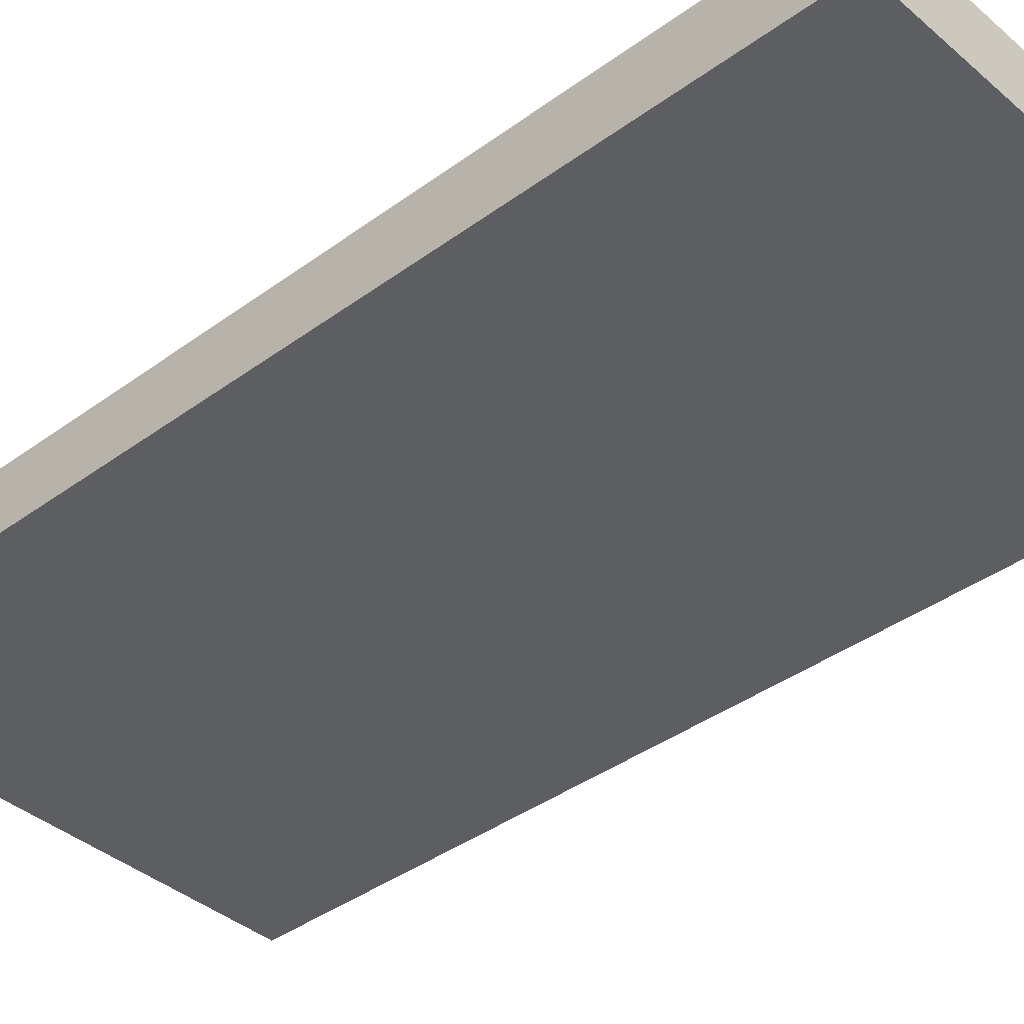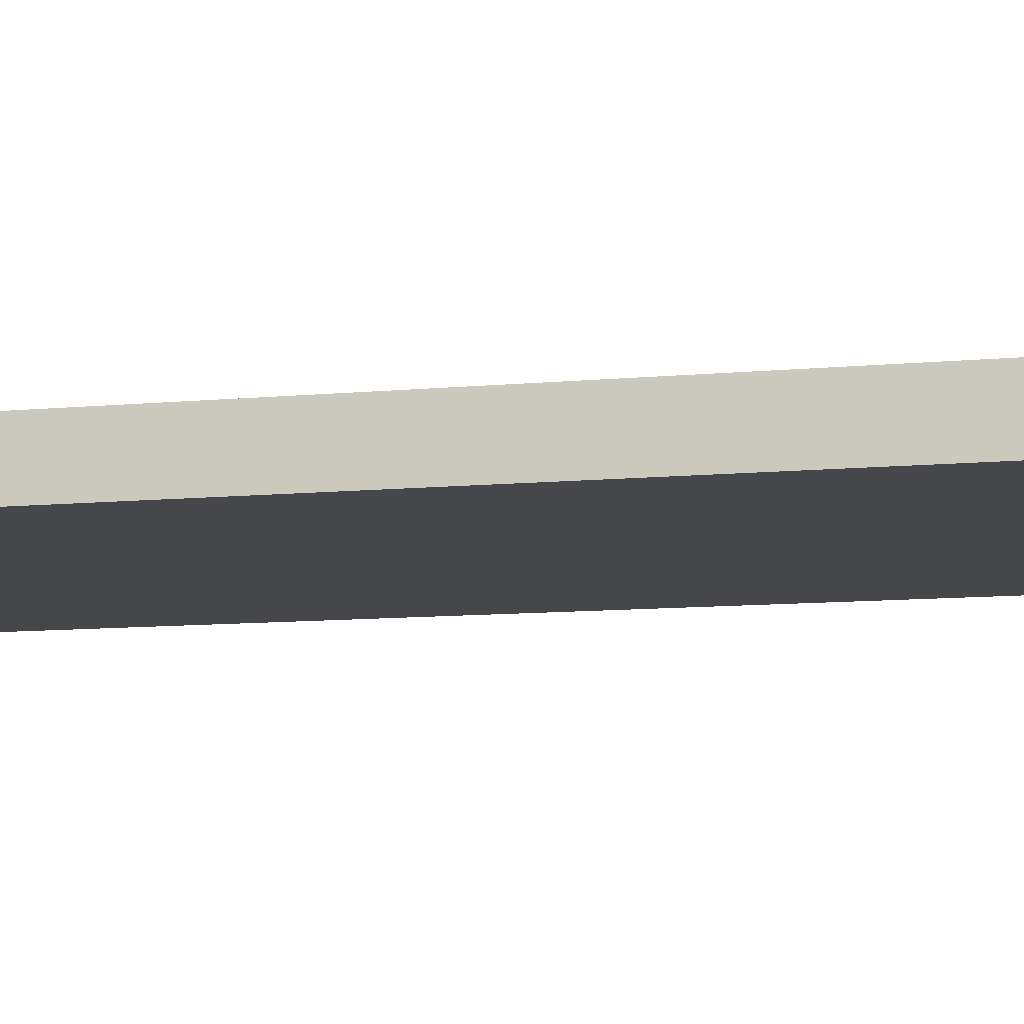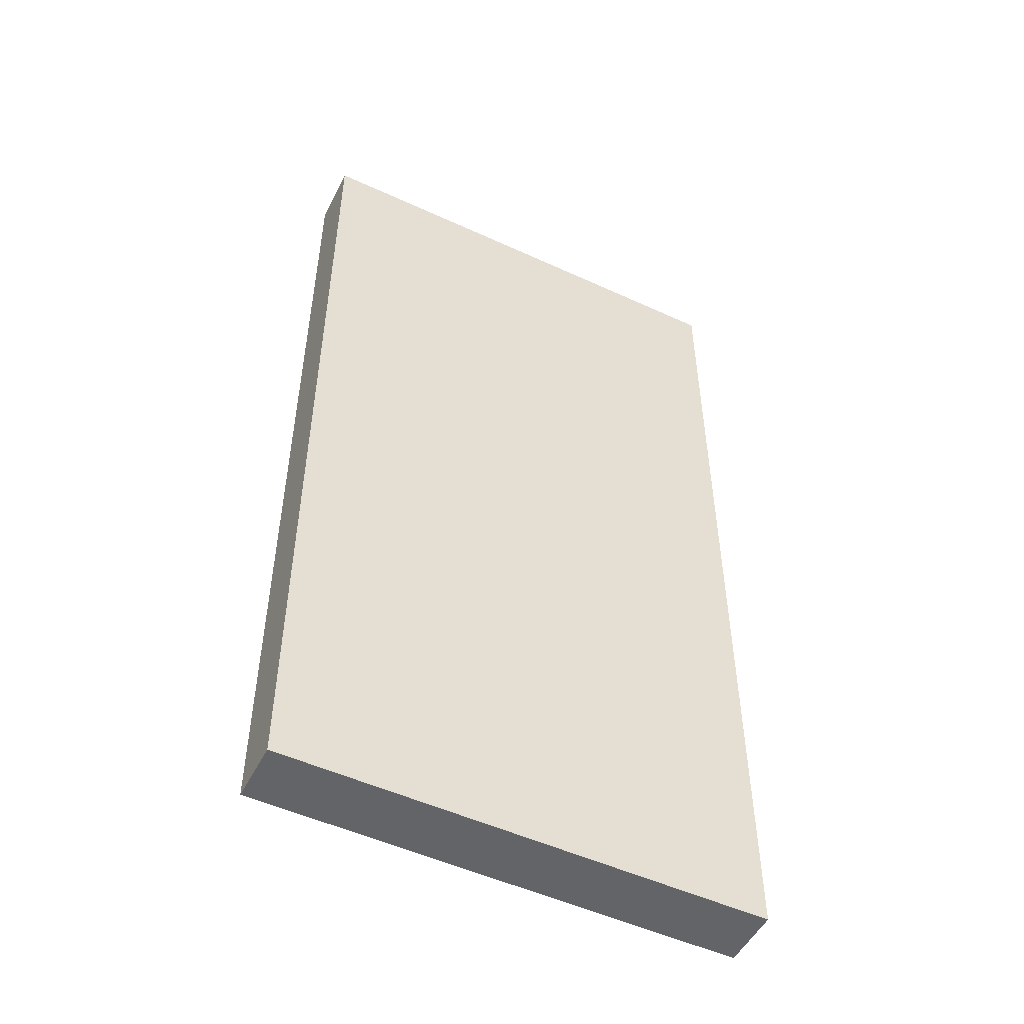
<metadata>
{"format":"obj","ext":"obj","renderer":"f3d","projection":"perspective","resolution":1024,"background":"white","views":[{"elev":-38.7,"azim":132.8,"up":"+Z"},{"elev":-10.8,"azim":-77.0,"up":"+Z"},{"elev":-51.3,"azim":153.4,"up":"+Y"}]}
</metadata>
<code>
g boardwall2
v -20 0 2.5
v -20 0 -2.5
v -20 80 2.5
v -20 80 -2.5
v 20 0 2.5
v 20 0 -2.5
v 20 80 2.5
v 20 80 -2.5
v -20 0 2.5
v -20 80 2.5
v -18 37 2.5
v -18 57 2.5
v -17 31 2.5
v -17 37 2.5
v -17 57 2.5
v -17 69 2.5
v -16 27 2.5
v -16 31 2.5
v -16 69 2.5
v -16 70 2.5
v -15 21 2.5
v -15 27 2.5
v -15 70 2.5
v -15 73 2.5
v -14 18 2.5
v -14 21 2.5
v -13 17 2.5
v -13 18 2.5
v -13 54 2.5
v -13 59 2.5
v -13 73 2.5
v -13 75 2.5
v -12 13 2.5
v -12 17 2.5
v -12 49 2.5
v -12 54 2.5
v -12 59 2.5
v -12 64 2.5
v -11 11 2.5
v -11 13 2.5
v -11 19 2.5
v -11 24 2.5
v -11 50 2.5
v -11 54 2.5
v -11 59 2.5
v -11 63 2.5
v -11 64 2.5
v -11 66 2.5
v -10 16 2.5
v -10 19 2.5
v -10 23 2.5
v -10 24 2.5
v -10 30 2.5
v -10 49 2.5
v -10 50 2.5
v -10 63 2.5
v -10 65 2.5
v -10 66 2.5
v -10 67 2.5
v -10 75 2.5
v -10 76 2.5
v -9 10 2.5
v -9 11 2.5
v -9 15 2.5
v -9 16 2.5
v -9 17 2.5
v -9 19 2.5
v -9 23 2.5
v -9 30 2.5
v -9 65 2.5
v -9 67 2.5
v -9 68 2.5
v -8 8 2.5
v -8 10 2.5
v -8 13 2.5
v -8 15 2.5
v -8 16 2.5
v -8 17 2.5
v -8 67 2.5
v -8 68 2.5
v -8 70 2.5
v -7 7 2.5
v -7 8 2.5
v -7 13 2.5
v -7 14 2.5
v -7 16 2.5
v -7 57 2.5
v -7 60 2.5
v -7 68 2.5
v -7 70 2.5
v -6 7 2.5
v -6 14 2.5
v -6 57 2.5
v -6 60 2.5
v -6 76 2.5
v -6 77 2.5
v -4 19 2.5
v -4 20 2.5
v -3 3 2.5
v -3 4 2.5
v -3 13 2.5
v -3 19 2.5
v -3 20 2.5
v -3 76 2.5
v -3 77 2.5
v -2 3 2.5
v -2 4 2.5
v -2 13 2.5
v -2 19 2.5
v 1 17 2.5
v 1 18 2.5
v 1 42 2.5
v 1 49 2.5
v 1 73 2.5
v 1 74 2.5
v 2 15 2.5
v 2 17 2.5
v 2 42 2.5
v 2 49 2.5
v 3 15 2.5
v 3 18 2.5
v 3 73 2.5
v 3 74 2.5
v 5 7 2.5
v 5 8 2.5
v 5 16 2.5
v 5 19 2.5
v 6 12 2.5
v 6 14 2.5
v 6 16 2.5
v 6 19 2.5
v 7 8 2.5
v 7 9 2.5
v 7 12 2.5
v 7 14 2.5
v 7 17 2.5
v 7 55 2.5
v 7 58 2.5
v 8 14 2.5
v 8 16 2.5
v 8 17 2.5
v 8 26 2.5
v 8 55 2.5
v 8 58 2.5
v 8 63 2.5
v 8 64 2.5
v 9 9 2.5
v 9 10 2.5
v 9 16 2.5
v 9 26 2.5
v 9 61 2.5
v 9 63 2.5
v 10 10 2.5
v 10 11 2.5
v 10 49 2.5
v 10 52 2.5
v 10 59 2.5
v 10 61 2.5
v 10 62 2.5
v 10 64 2.5
v 10 75 2.5
v 10 76 2.5
v 11 11 2.5
v 11 12 2.5
v 11 49 2.5
v 11 51 2.5
v 11 52 2.5
v 11 59 2.5
v 11 60 2.5
v 11 62 2.5
v 12 12 2.5
v 12 13 2.5
v 12 51 2.5
v 12 53 2.5
v 12 54 2.5
v 12 60 2.5
v 13 13 2.5
v 13 18 2.5
v 13 53 2.5
v 13 54 2.5
v 14 18 2.5
v 14 28 2.5
v 14 73 2.5
v 14 75 2.5
v 15 28 2.5
v 15 30 2.5
v 15 71 2.5
v 15 73 2.5
v 16 30 2.5
v 16 39 2.5
v 16 67 2.5
v 16 71 2.5
v 17 39 2.5
v 17 58 2.5
v 17 62 2.5
v 17 67 2.5
v 18 58 2.5
v 18 62 2.5
v 20 0 2.5
v 20 80 2.5
v -20 0 -2.5
v -20 80 -2.5
v -18 37 -2.5
v -18 57 -2.5
v -17 31 -2.5
v -17 37 -2.5
v -17 57 -2.5
v -17 69 -2.5
v -16 27 -2.5
v -16 31 -2.5
v -16 69 -2.5
v -16 70 -2.5
v -15 21 -2.5
v -15 27 -2.5
v -15 70 -2.5
v -15 73 -2.5
v -14 18 -2.5
v -14 21 -2.5
v -13 17 -2.5
v -13 18 -2.5
v -13 54 -2.5
v -13 59 -2.5
v -13 73 -2.5
v -13 75 -2.5
v -12 13 -2.5
v -12 17 -2.5
v -12 49 -2.5
v -12 54 -2.5
v -12 59 -2.5
v -12 64 -2.5
v -11 11 -2.5
v -11 13 -2.5
v -11 19 -2.5
v -11 24 -2.5
v -11 50 -2.5
v -11 54 -2.5
v -11 59 -2.5
v -11 63 -2.5
v -11 64 -2.5
v -11 66 -2.5
v -10 16 -2.5
v -10 19 -2.5
v -10 23 -2.5
v -10 24 -2.5
v -10 30 -2.5
v -10 49 -2.5
v -10 50 -2.5
v -10 63 -2.5
v -10 65 -2.5
v -10 66 -2.5
v -10 67 -2.5
v -10 75 -2.5
v -10 76 -2.5
v -9 10 -2.5
v -9 11 -2.5
v -9 15 -2.5
v -9 16 -2.5
v -9 17 -2.5
v -9 19 -2.5
v -9 23 -2.5
v -9 30 -2.5
v -9 65 -2.5
v -9 67 -2.5
v -9 68 -2.5
v -8 8 -2.5
v -8 10 -2.5
v -8 13 -2.5
v -8 15 -2.5
v -8 16 -2.5
v -8 17 -2.5
v -8 67 -2.5
v -8 68 -2.5
v -8 70 -2.5
v -7 7 -2.5
v -7 8 -2.5
v -7 13 -2.5
v -7 14 -2.5
v -7 16 -2.5
v -7 57 -2.5
v -7 60 -2.5
v -7 68 -2.5
v -7 70 -2.5
v -6 7 -2.5
v -6 14 -2.5
v -6 57 -2.5
v -6 60 -2.5
v -6 76 -2.5
v -6 77 -2.5
v -4 19 -2.5
v -4 20 -2.5
v -3 3 -2.5
v -3 4 -2.5
v -3 13 -2.5
v -3 19 -2.5
v -3 20 -2.5
v -3 76 -2.5
v -3 77 -2.5
v -2 3 -2.5
v -2 4 -2.5
v -2 13 -2.5
v -2 19 -2.5
v 1 17 -2.5
v 1 18 -2.5
v 1 42 -2.5
v 1 49 -2.5
v 1 73 -2.5
v 1 74 -2.5
v 2 15 -2.5
v 2 17 -2.5
v 2 42 -2.5
v 2 49 -2.5
v 3 15 -2.5
v 3 18 -2.5
v 3 73 -2.5
v 3 74 -2.5
v 5 7 -2.5
v 5 8 -2.5
v 5 16 -2.5
v 5 19 -2.5
v 6 12 -2.5
v 6 14 -2.5
v 6 16 -2.5
v 6 19 -2.5
v 7 8 -2.5
v 7 9 -2.5
v 7 12 -2.5
v 7 14 -2.5
v 7 17 -2.5
v 7 55 -2.5
v 7 58 -2.5
v 8 14 -2.5
v 8 16 -2.5
v 8 17 -2.5
v 8 26 -2.5
v 8 55 -2.5
v 8 58 -2.5
v 8 63 -2.5
v 8 64 -2.5
v 9 9 -2.5
v 9 10 -2.5
v 9 16 -2.5
v 9 26 -2.5
v 9 61 -2.5
v 9 63 -2.5
v 10 10 -2.5
v 10 11 -2.5
v 10 49 -2.5
v 10 52 -2.5
v 10 59 -2.5
v 10 61 -2.5
v 10 62 -2.5
v 10 64 -2.5
v 10 75 -2.5
v 10 76 -2.5
v 11 11 -2.5
v 11 12 -2.5
v 11 49 -2.5
v 11 51 -2.5
v 11 52 -2.5
v 11 59 -2.5
v 11 60 -2.5
v 11 62 -2.5
v 12 12 -2.5
v 12 13 -2.5
v 12 51 -2.5
v 12 53 -2.5
v 12 54 -2.5
v 12 60 -2.5
v 13 13 -2.5
v 13 18 -2.5
v 13 53 -2.5
v 13 54 -2.5
v 14 18 -2.5
v 14 28 -2.5
v 14 73 -2.5
v 14 75 -2.5
v 15 28 -2.5
v 15 30 -2.5
v 15 71 -2.5
v 15 73 -2.5
v 16 30 -2.5
v 16 39 -2.5
v 16 67 -2.5
v 16 71 -2.5
v 17 39 -2.5
v 17 58 -2.5
v 17 62 -2.5
v 17 67 -2.5
v 18 58 -2.5
v 18 62 -2.5
v 20 0 -2.5
v 20 80 -2.5
v -20 0 2.5
v 20 0 2.5
v -20 0 -2.5
v 20 0 -2.5
v -20 80 2.5
v 20 80 2.5
v -20 80 -2.5
v 20 80 -2.5
f 3 2 1
f 4 2 3
f 5 6 7
f 7 6 8
f 11 10 9
f 12 10 11
f 13 11 9
f 14 12 11
f 14 11 13
f 15 10 12
f 15 12 14
f 16 10 15
f 17 13 9
f 18 14 13
f 18 13 17
f 18 15 14
f 18 16 15
f 19 10 16
f 19 16 18
f 20 10 19
f 21 17 9
f 22 18 17
f 22 17 21
f 22 19 18
f 22 20 19
f 23 10 20
f 23 20 22
f 24 10 23
f 25 21 9
f 26 22 21
f 26 21 25
f 26 23 22
f 26 24 23
f 27 25 9
f 28 26 25
f 28 25 27
f 29 24 26
f 29 26 28
f 30 24 29
f 31 10 24
f 31 24 30
f 32 10 31
f 33 27 9
f 34 28 27
f 34 27 33
f 34 29 28
f 35 29 34
f 36 30 29
f 36 29 35
f 37 32 31
f 37 30 36
f 37 31 30
f 38 32 37
f 39 33 9
f 40 35 34
f 40 33 39
f 40 34 33
f 41 35 40
f 42 35 41
f 43 36 35
f 44 37 36
f 44 36 43
f 45 38 37
f 45 37 44
f 46 38 45
f 47 32 38
f 47 38 46
f 48 32 47
f 49 40 39
f 49 41 40
f 50 42 41
f 50 41 49
f 51 42 50
f 52 35 42
f 52 42 51
f 53 35 52
f 54 43 35
f 54 35 53
f 55 46 45
f 55 43 54
f 55 44 43
f 55 45 44
f 56 48 47
f 56 46 55
f 56 47 46
f 57 48 56
f 58 32 48
f 58 48 57
f 59 32 58
f 60 10 32
f 60 32 59
f 61 10 60
f 62 39 9
f 63 49 39
f 63 39 62
f 64 49 63
f 65 50 49
f 65 49 64
f 66 50 65
f 67 51 50
f 67 50 66
f 68 52 51
f 68 51 67
f 68 53 52
f 69 54 53
f 69 53 68
f 69 57 56
f 69 55 54
f 69 56 55
f 70 59 58
f 70 57 69
f 70 58 57
f 71 61 60
f 71 59 70
f 71 60 59
f 72 61 71
f 73 62 9
f 74 63 62
f 74 62 73
f 74 64 63
f 75 64 74
f 76 66 65
f 76 64 75
f 76 65 64
f 77 66 76
f 78 68 67
f 78 66 77
f 78 69 68
f 78 67 66
f 78 71 70
f 78 70 69
f 79 72 71
f 79 71 78
f 80 61 72
f 80 72 79
f 81 61 80
f 82 73 9
f 83 75 74
f 83 73 82
f 83 74 73
f 84 77 76
f 84 75 83
f 84 76 75
f 85 77 84
f 86 80 79
f 86 77 85
f 86 78 77
f 86 79 78
f 87 80 86
f 88 80 87
f 89 81 80
f 89 80 88
f 90 61 81
f 90 81 89
f 91 83 82
f 91 85 84
f 91 82 9
f 91 84 83
f 92 87 86
f 92 85 91
f 92 86 85
f 93 88 87
f 93 87 92
f 94 90 89
f 94 88 93
f 94 89 88
f 95 61 90
f 95 90 94
f 95 10 61
f 96 10 95
f 97 94 93
f 97 92 91
f 97 96 95
f 97 95 94
f 97 93 92
f 98 96 97
f 99 91 9
f 100 91 99
f 101 97 91
f 102 98 97
f 102 97 101
f 103 96 98
f 103 98 102
f 104 96 103
f 105 10 96
f 105 96 104
f 106 99 9
f 106 100 99
f 107 91 100
f 107 100 106
f 108 102 101
f 108 101 91
f 109 104 103
f 109 102 108
f 109 103 102
f 110 109 108
f 111 109 110
f 112 104 109
f 112 109 111
f 113 104 112
f 114 104 113
f 115 104 114
f 116 110 108
f 117 111 110
f 117 110 116
f 118 112 111
f 118 113 112
f 119 114 113
f 119 113 118
f 120 116 108
f 120 117 116
f 121 111 117
f 121 117 120
f 121 119 118
f 121 118 111
f 122 114 119
f 122 119 121
f 122 115 114
f 123 104 115
f 123 115 122
f 124 108 91
f 124 91 107
f 124 123 122
f 124 120 108
f 124 122 121
f 124 121 120
f 124 107 106
f 125 123 124
f 126 123 125
f 127 123 126
f 128 126 125
f 129 126 128
f 130 127 126
f 130 126 129
f 131 123 127
f 131 127 130
f 132 125 124
f 132 128 125
f 133 128 132
f 134 129 128
f 134 128 133
f 135 130 129
f 135 129 134
f 135 131 130
f 136 131 135
f 137 123 131
f 137 131 136
f 138 123 137
f 139 136 135
f 139 134 133
f 139 135 134
f 140 136 139
f 141 137 136
f 141 136 140
f 142 137 141
f 143 138 137
f 143 137 142
f 144 123 138
f 144 138 143
f 145 123 144
f 146 123 145
f 147 133 132
f 147 140 139
f 147 139 133
f 148 140 147
f 149 142 141
f 149 140 148
f 149 141 140
f 150 143 142
f 150 142 149
f 150 145 144
f 150 144 143
f 151 145 150
f 152 146 145
f 152 145 151
f 153 149 148
f 153 148 147
f 153 151 150
f 153 150 149
f 154 151 153
f 155 151 154
f 156 151 155
f 157 151 156
f 158 152 151
f 158 151 157
f 159 152 158
f 160 146 152
f 160 152 159
f 160 123 146
f 161 104 123
f 161 123 160
f 162 105 104
f 162 104 161
f 163 154 153
f 163 155 154
f 164 155 163
f 165 156 155
f 165 155 164
f 166 156 165
f 167 157 156
f 167 156 166
f 168 159 158
f 168 157 167
f 168 158 157
f 169 159 168
f 170 160 159
f 170 159 169
f 170 161 160
f 171 166 165
f 171 165 164
f 171 164 163
f 172 166 171
f 173 169 168
f 173 166 172
f 173 168 167
f 173 167 166
f 174 169 173
f 175 169 174
f 176 170 169
f 176 169 175
f 177 172 171
f 177 173 172
f 177 174 173
f 178 174 177
f 179 175 174
f 179 174 178
f 180 176 175
f 180 175 179
f 181 178 177
f 181 179 178
f 181 180 179
f 182 180 181
f 183 170 176
f 183 180 182
f 183 161 170
f 183 176 180
f 184 162 161
f 184 161 183
f 185 182 181
f 185 183 182
f 186 183 185
f 187 183 186
f 188 184 183
f 188 183 187
f 189 187 186
f 189 186 185
f 190 187 189
f 191 187 190
f 192 188 187
f 192 187 191
f 193 191 190
f 193 190 189
f 194 191 193
f 195 191 194
f 196 192 191
f 196 191 195
f 197 195 194
f 197 194 193
f 198 196 195
f 198 195 197
f 199 171 163
f 199 106 9
f 199 198 197
f 199 197 193
f 199 193 189
f 199 124 106
f 199 189 185
f 199 163 153
f 199 185 181
f 199 181 177
f 199 177 171
f 199 153 147
f 199 147 132
f 199 132 124
f 200 162 184
f 200 198 199
f 200 196 198
f 200 105 162
f 200 184 188
f 200 188 192
f 200 10 105
f 200 192 196
f 201 202 203
f 203 202 204
f 201 203 205
f 203 204 206
f 205 203 206
f 204 202 207
f 206 204 207
f 207 202 208
f 201 205 209
f 205 206 210
f 209 205 210
f 206 207 210
f 207 208 210
f 208 202 211
f 210 208 211
f 211 202 212
f 201 209 213
f 209 210 214
f 213 209 214
f 210 211 214
f 211 212 214
f 212 202 215
f 214 212 215
f 215 202 216
f 201 213 217
f 213 214 218
f 217 213 218
f 214 215 218
f 215 216 218
f 201 217 219
f 217 218 220
f 219 217 220
f 218 216 221
f 220 218 221
f 221 216 222
f 216 202 223
f 222 216 223
f 223 202 224
f 201 219 225
f 219 220 226
f 225 219 226
f 220 221 226
f 226 221 227
f 221 222 228
f 227 221 228
f 223 224 229
f 228 222 229
f 222 223 229
f 229 224 230
f 201 225 231
f 226 227 232
f 231 225 232
f 225 226 232
f 232 227 233
f 233 227 234
f 227 228 235
f 228 229 236
f 235 228 236
f 229 230 237
f 236 229 237
f 237 230 238
f 230 224 239
f 238 230 239
f 239 224 240
f 231 232 241
f 232 233 241
f 233 234 242
f 241 233 242
f 242 234 243
f 234 227 244
f 243 234 244
f 244 227 245
f 227 235 246
f 245 227 246
f 237 238 247
f 246 235 247
f 235 236 247
f 236 237 247
f 239 240 248
f 247 238 248
f 238 239 248
f 248 240 249
f 240 224 250
f 249 240 250
f 250 224 251
f 224 202 252
f 251 224 252
f 252 202 253
f 201 231 254
f 231 241 255
f 254 231 255
f 255 241 256
f 241 242 257
f 256 241 257
f 257 242 258
f 242 243 259
f 258 242 259
f 243 244 260
f 259 243 260
f 244 245 260
f 245 246 261
f 260 245 261
f 248 249 261
f 246 247 261
f 247 248 261
f 250 251 262
f 261 249 262
f 249 250 262
f 252 253 263
f 262 251 263
f 251 252 263
f 263 253 264
f 201 254 265
f 254 255 266
f 265 254 266
f 255 256 266
f 266 256 267
f 257 258 268
f 267 256 268
f 256 257 268
f 268 258 269
f 259 260 270
f 269 258 270
f 260 261 270
f 258 259 270
f 262 263 270
f 261 262 270
f 263 264 271
f 270 263 271
f 264 253 272
f 271 264 272
f 272 253 273
f 201 265 274
f 266 267 275
f 274 265 275
f 265 266 275
f 268 269 276
f 275 267 276
f 267 268 276
f 276 269 277
f 271 272 278
f 277 269 278
f 269 270 278
f 270 271 278
f 278 272 279
f 279 272 280
f 272 273 281
f 280 272 281
f 273 253 282
f 281 273 282
f 274 275 283
f 276 277 283
f 201 274 283
f 275 276 283
f 278 279 284
f 283 277 284
f 277 278 284
f 279 280 285
f 284 279 285
f 281 282 286
f 285 280 286
f 280 281 286
f 282 253 287
f 286 282 287
f 253 202 287
f 287 202 288
f 285 286 289
f 283 284 289
f 287 288 289
f 286 287 289
f 284 285 289
f 289 288 290
f 201 283 291
f 291 283 292
f 283 289 293
f 289 290 294
f 293 289 294
f 290 288 295
f 294 290 295
f 295 288 296
f 288 202 297
f 296 288 297
f 201 291 298
f 291 292 298
f 292 283 299
f 298 292 299
f 293 294 300
f 283 293 300
f 295 296 301
f 300 294 301
f 294 295 301
f 300 301 302
f 302 301 303
f 301 296 304
f 303 301 304
f 304 296 305
f 305 296 306
f 306 296 307
f 300 302 308
f 302 303 309
f 308 302 309
f 303 304 310
f 304 305 310
f 305 306 311
f 310 305 311
f 300 308 312
f 308 309 312
f 309 303 313
f 312 309 313
f 310 311 313
f 303 310 313
f 311 306 314
f 313 311 314
f 306 307 314
f 307 296 315
f 314 307 315
f 283 300 316
f 299 283 316
f 314 315 316
f 300 312 316
f 313 314 316
f 312 313 316
f 298 299 316
f 316 315 317
f 317 315 318
f 318 315 319
f 317 318 320
f 320 318 321
f 318 319 322
f 321 318 322
f 319 315 323
f 322 319 323
f 316 317 324
f 317 320 324
f 324 320 325
f 320 321 326
f 325 320 326
f 321 322 327
f 326 321 327
f 322 323 327
f 327 323 328
f 323 315 329
f 328 323 329
f 329 315 330
f 327 328 331
f 325 326 331
f 326 327 331
f 331 328 332
f 328 329 333
f 332 328 333
f 333 329 334
f 329 330 335
f 334 329 335
f 330 315 336
f 335 330 336
f 336 315 337
f 337 315 338
f 324 325 339
f 331 332 339
f 325 331 339
f 339 332 340
f 333 334 341
f 340 332 341
f 332 333 341
f 334 335 342
f 341 334 342
f 336 337 342
f 335 336 342
f 342 337 343
f 337 338 344
f 343 337 344
f 340 341 345
f 339 340 345
f 342 343 345
f 341 342 345
f 345 343 346
f 346 343 347
f 347 343 348
f 348 343 349
f 343 344 350
f 349 343 350
f 350 344 351
f 344 338 352
f 351 344 352
f 338 315 352
f 315 296 353
f 352 315 353
f 296 297 354
f 353 296 354
f 345 346 355
f 346 347 355
f 355 347 356
f 347 348 357
f 356 347 357
f 357 348 358
f 348 349 359
f 358 348 359
f 350 351 360
f 359 349 360
f 349 350 360
f 360 351 361
f 351 352 362
f 361 351 362
f 352 353 362
f 357 358 363
f 356 357 363
f 355 356 363
f 363 358 364
f 360 361 365
f 364 358 365
f 359 360 365
f 358 359 365
f 365 361 366
f 366 361 367
f 361 362 368
f 367 361 368
f 363 364 369
f 364 365 369
f 365 366 369
f 369 366 370
f 366 367 371
f 370 366 371
f 367 368 372
f 371 367 372
f 369 370 373
f 370 371 373
f 371 372 373
f 373 372 374
f 368 362 375
f 374 372 375
f 362 353 375
f 372 368 375
f 353 354 376
f 375 353 376
f 373 374 377
f 374 375 377
f 377 375 378
f 378 375 379
f 375 376 380
f 379 375 380
f 378 379 381
f 377 378 381
f 381 379 382
f 382 379 383
f 379 380 384
f 383 379 384
f 382 383 385
f 381 382 385
f 385 383 386
f 386 383 387
f 383 384 388
f 387 383 388
f 386 387 389
f 385 386 389
f 387 388 390
f 389 387 390
f 355 363 391
f 201 298 391
f 389 390 391
f 385 389 391
f 381 385 391
f 298 316 391
f 377 381 391
f 345 355 391
f 373 377 391
f 369 373 391
f 363 369 391
f 339 345 391
f 324 339 391
f 316 324 391
f 376 354 392
f 391 390 392
f 390 388 392
f 354 297 392
f 380 376 392
f 384 380 392
f 297 202 392
f 388 384 392
f 395 394 393
f 396 394 395
f 397 398 399
f 399 398 400

</code>
